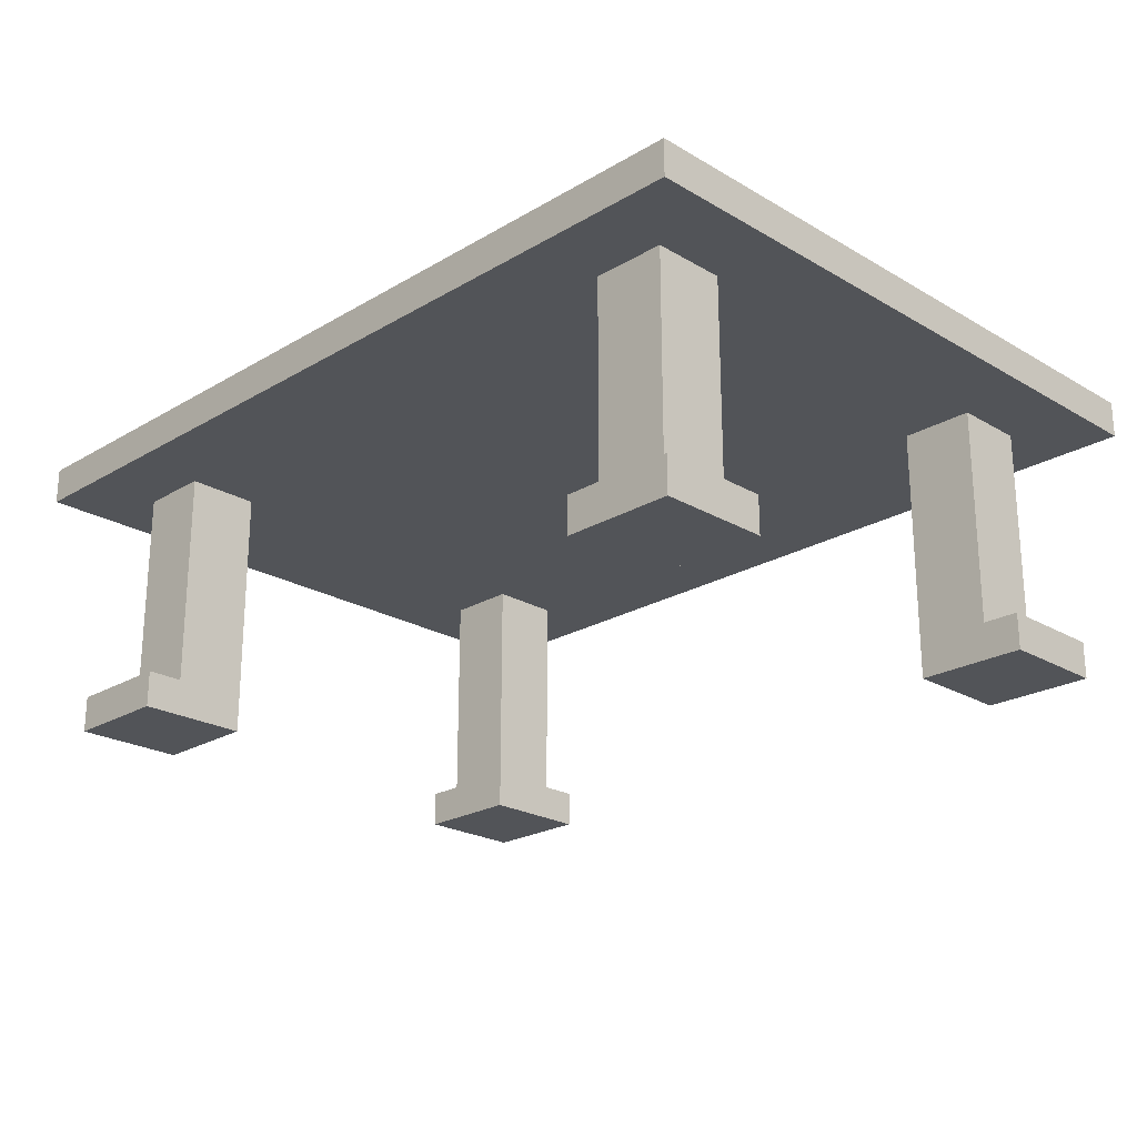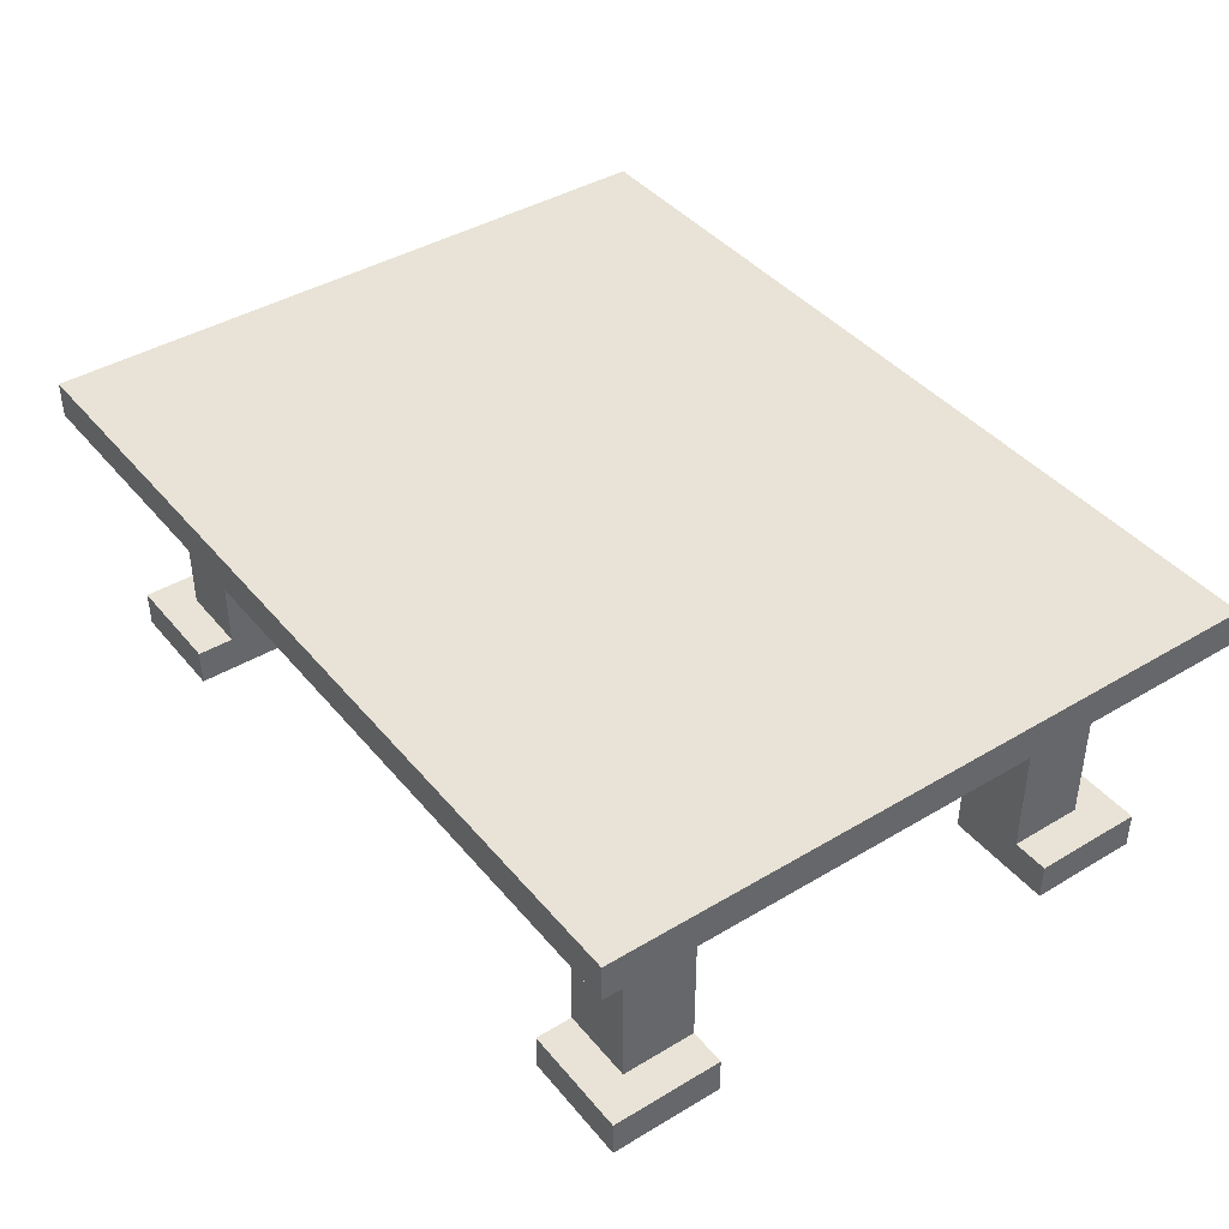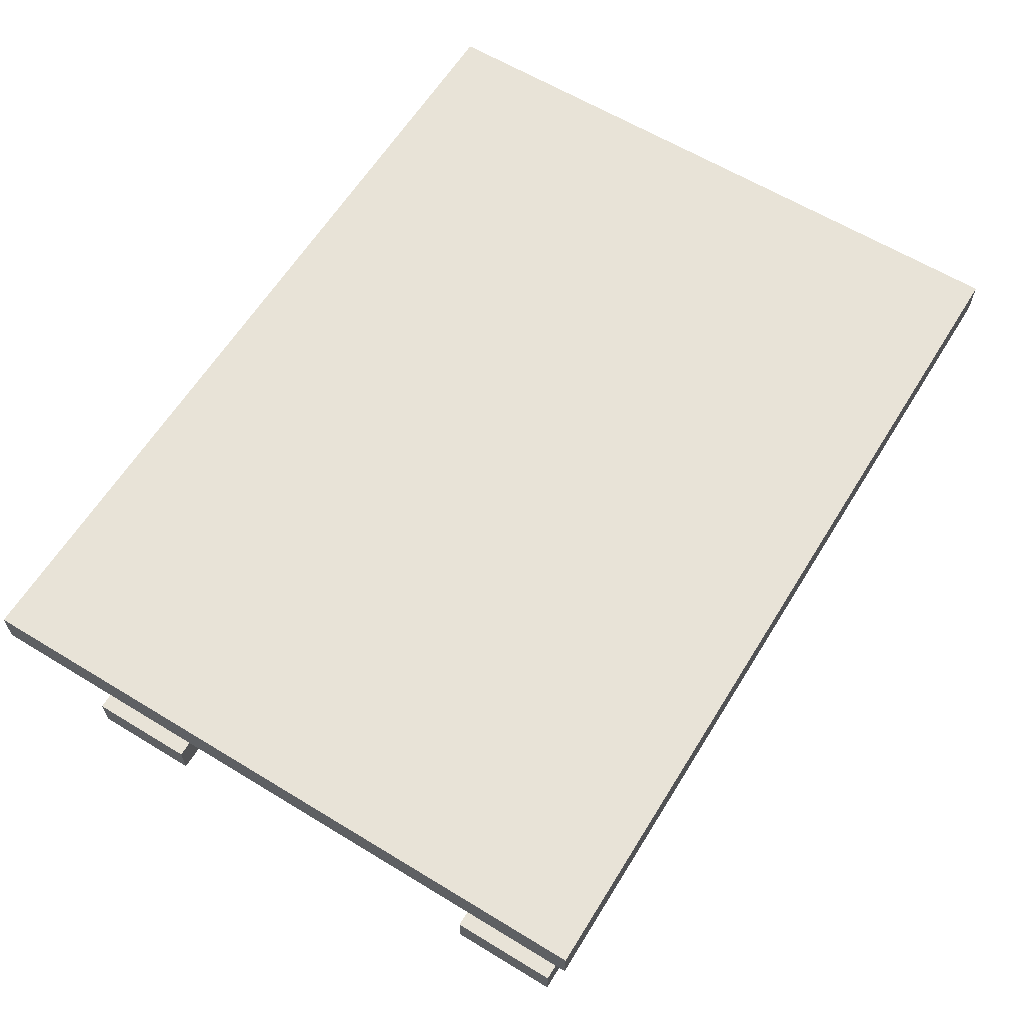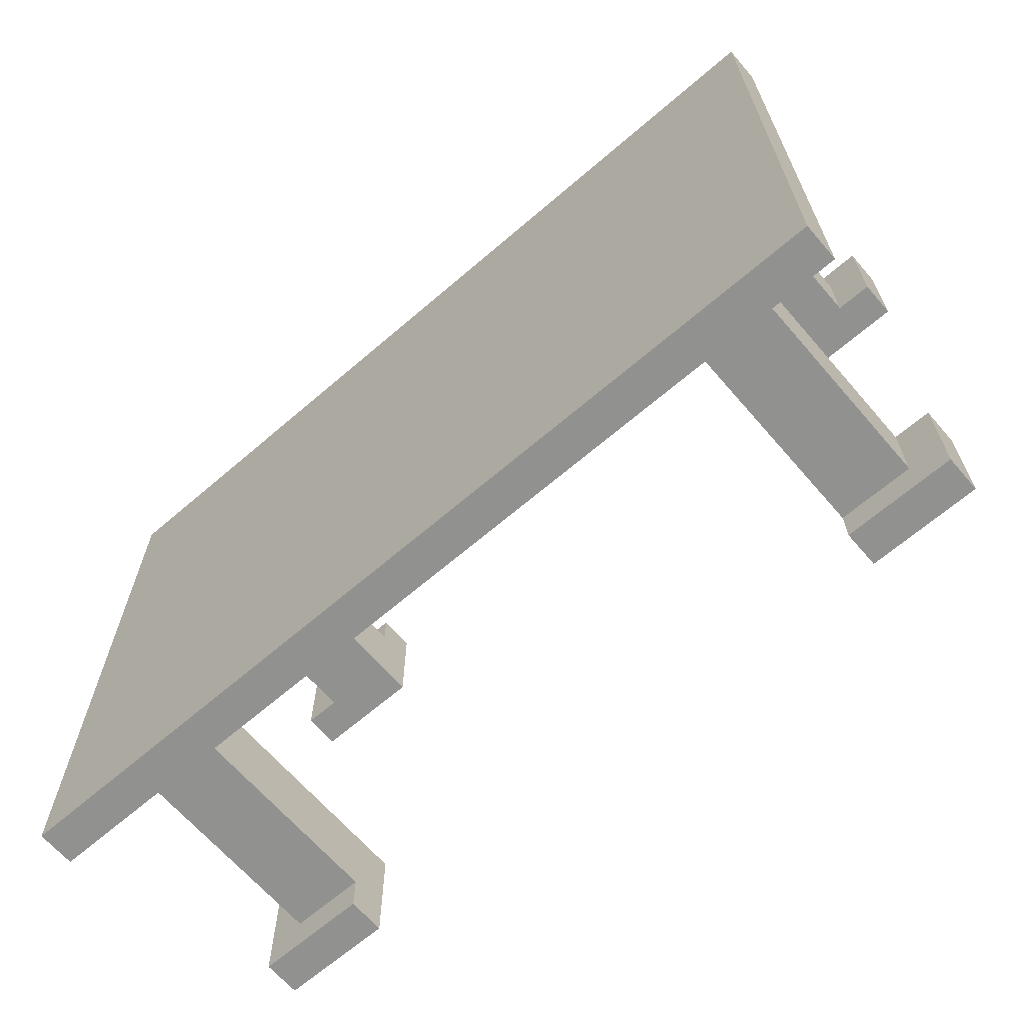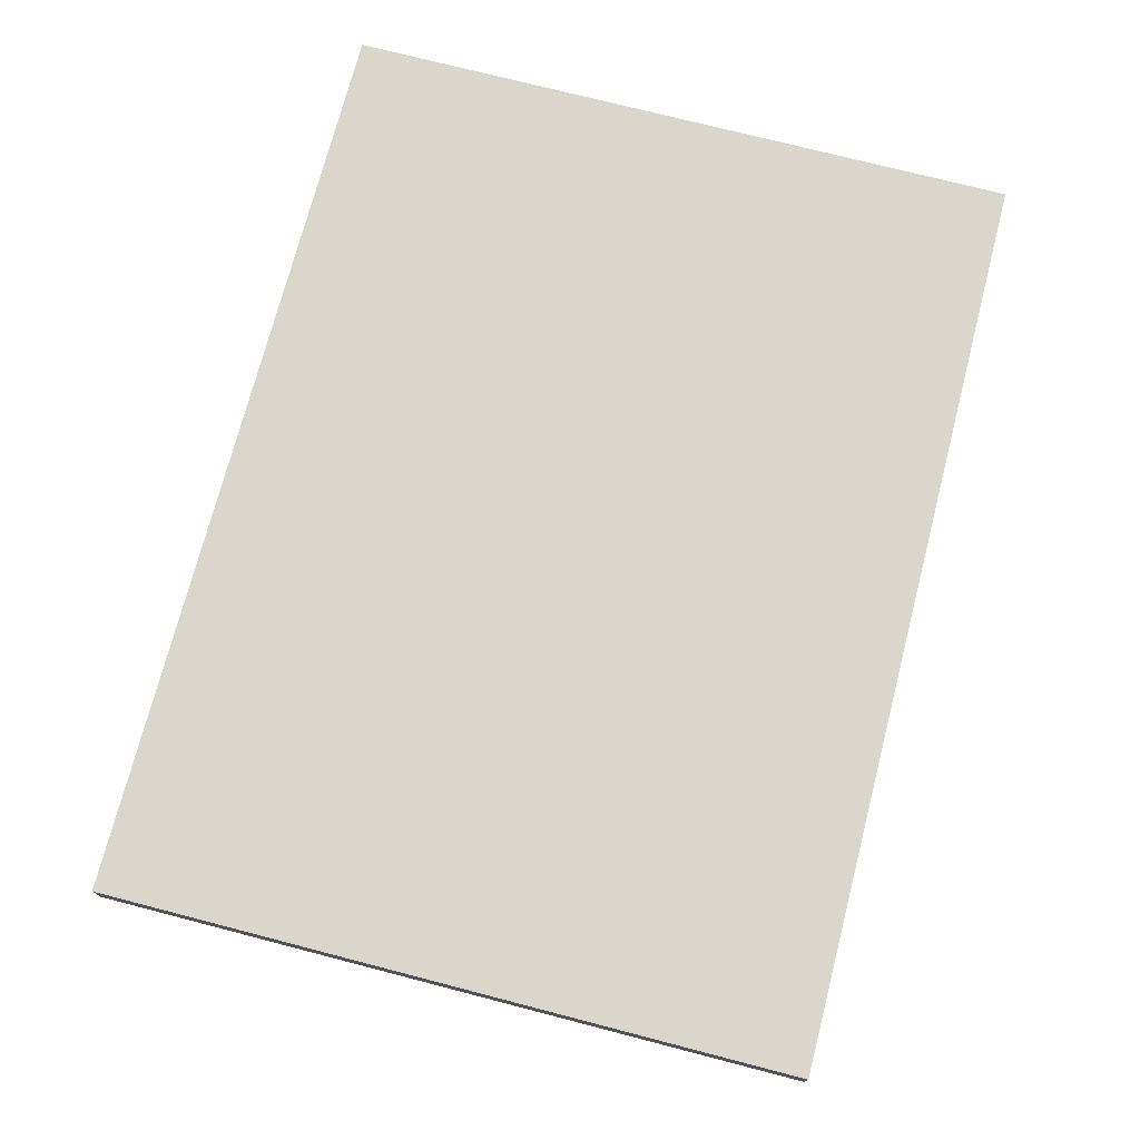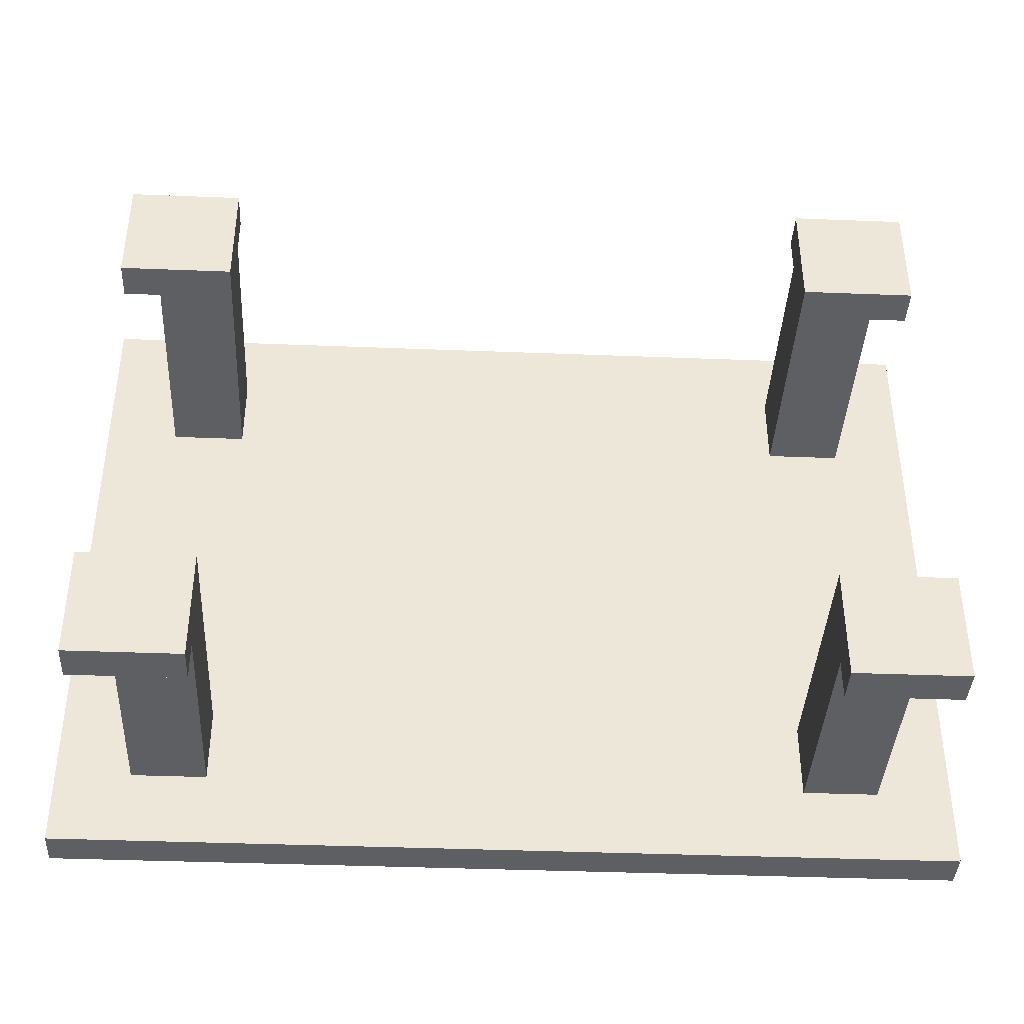
<metadata>
{"format":"obj","ext":"obj","renderer":"f3d","projection":"perspective","resolution":1024,"background":"white","views":[{"elev":-22.9,"azim":-134.9,"up":"+Y"},{"elev":41.4,"azim":54.1,"up":"+Y"},{"elev":62.0,"azim":-58.3,"up":"+Y"},{"elev":-66.0,"azim":-139.2,"up":"+Z"},{"elev":73.8,"azim":-75.5,"up":"+Y"},{"elev":-39.5,"azim":-2.8,"up":"+Z"}]}
</metadata>
<code>
v -12 7 9
v -12 7 -9
v -12 8 9
v -12 8 -9
v -11 0 8
v -11 0 5
v -11 0 -5
v -11 0 -8
v -11 1 8
v -11 1 5
v -11 1 -5
v -11 1 -8
v -10 1 7
v -10 1 5
v -10 1 -5
v -10 1 -7
v -10 7 7
v -10 7 5
v -10 7 -5
v -10 7 -7
v 8 0 8
v 8 0 5
v 8 0 -5
v 8 0 -8
v 8 1 8
v 8 1 7
v 8 1 -7
v 8 1 -8
v 8 7 7
v 8 7 5
v 8 7 -5
v 8 7 -7
v -8 0 8
v -8 0 5
v -8 0 -5
v -8 0 -8
v -8 1 8
v -8 1 7
v -8 1 -7
v -8 1 -8
v -8 7 7
v -8 7 6
v -8 7 5
v -8 7 -5
v -8 7 -7
v 10 1 7
v 10 1 5
v 10 1 -5
v 10 1 -7
v 10 7 7
v 10 7 5
v 10 7 -5
v 10 7 -7
v 11 0 8
v 11 0 5
v 11 0 -5
v 11 0 -8
v 11 1 8
v 11 1 5
v 11 1 -5
v 11 1 -8
v 12 7 9
v 12 7 -9
v 12 8 9
v 12 8 -9
v -12 7 9
v -12 8 9
v 12 7 9
v 12 8 9
v -11 0 8
v -11 1 8
v -8 0 8
v -8 1 8
v 8 0 8
v 8 1 8
v 11 0 8
v 11 1 8
v -10 1 7
v -10 7 7
v -8 1 7
v -8 7 7
v 8 1 7
v 8 7 7
v 10 1 7
v 10 7 7
v -11 0 -5
v -11 1 -5
v -10 1 -5
v -10 7 -5
v -8 0 -5
v -8 7 -5
v 8 0 -5
v 8 7 -5
v 10 1 -5
v 10 7 -5
v 11 0 -5
v 11 1 -5
v -11 0 5
v -11 1 5
v -10 1 5
v -10 7 5
v -8 0 5
v -8 7 5
v 8 0 5
v 8 7 5
v 10 1 5
v 10 7 5
v 11 0 5
v 11 1 5
v -10 1 -7
v -10 7 -7
v -8 1 -7
v -8 7 -7
v 8 1 -7
v 8 7 -7
v 10 1 -7
v 10 7 -7
v -11 0 -8
v -11 1 -8
v -8 0 -8
v -8 1 -8
v 8 0 -8
v 8 1 -8
v 11 0 -8
v 11 1 -8
v -12 7 -9
v -12 8 -9
v 12 7 -9
v 12 8 -9
v -11 0 8
v -8 0 8
v 8 0 8
v 11 0 8
v -11 0 5
v -8 0 5
v 8 0 5
v 11 0 5
v -11 0 -5
v -8 0 -5
v 8 0 -5
v 11 0 -5
v -11 0 -8
v -8 0 -8
v 8 0 -8
v 11 0 -8
v -12 7 9
v 12 7 9
v -11 7 8
v 11 7 8
v -10 7 7
v -8 7 7
v -2 7 7
v 6 7 7
v 8 7 7
v 10 7 7
v -8 7 6
v -2 7 6
v 6 7 6
v -10 7 5
v -8 7 5
v -2 7 5
v 8 7 5
v 10 7 5
v 1 7 2
v 5 7 2
v -3 7 1
v 1 7 1
v 5 7 1
v 9 7 1
v -3 7 -0
v 1 7 -0
v 5 7 -0
v 9 7 -0
v 1 7 -1
v 5 7 -1
v -9 7 -3
v -5 7 -3
v -9 7 -4
v -5 7 -4
v -1 7 -4
v 2 7 -4
v 5 7 -4
v 6 7 -4
v 8 7 -4
v -10 7 -5
v -8 7 -5
v -5 7 -5
v -1 7 -5
v 2 7 -5
v 5 7 -5
v 6 7 -5
v 8 7 -5
v 10 7 -5
v -10 7 -7
v -8 7 -7
v 8 7 -7
v 10 7 -7
v -11 7 -8
v 11 7 -8
v -12 7 -9
v 12 7 -9
v -11 1 8
v -8 1 8
v 8 1 8
v 11 1 8
v -10 1 7
v -8 1 7
v 8 1 7
v 10 1 7
v -11 1 5
v -10 1 5
v 10 1 5
v 11 1 5
v -11 1 -5
v -10 1 -5
v 10 1 -5
v 11 1 -5
v -10 1 -7
v -8 1 -7
v 8 1 -7
v 10 1 -7
v -11 1 -8
v -8 1 -8
v 8 1 -8
v 11 1 -8
v -12 8 9
v 12 8 9
v -11 8 8
v 11 8 8
v -2 8 7
v 6 8 7
v -10 8 6
v -2 8 6
v 6 8 6
v -10 8 5
v -2 8 5
v 1 8 2
v 5 8 2
v -3 8 1
v 1 8 1
v 5 8 1
v 9 8 1
v -3 8 -0
v 1 8 -0
v 5 8 -0
v 9 8 -0
v 1 8 -1
v 5 8 -1
v -9 8 -3
v -5 8 -3
v -9 8 -4
v -5 8 -4
v -1 8 -4
v 2 8 -4
v 5 8 -4
v 6 8 -4
v 8 8 -4
v -5 8 -5
v -1 8 -5
v 2 8 -5
v 5 8 -5
v 6 8 -5
v 8 8 -5
v -11 8 -8
v 11 8 -8
v -12 8 -9
v 12 8 -9
f 3 2 1
f 4 2 3
f 9 6 5
f 10 6 9
f 11 8 7
f 12 8 11
f 17 14 13
f 18 14 17
f 19 16 15
f 20 16 19
f 25 22 21
f 26 22 25
f 27 24 23
f 28 24 27
f 29 22 26
f 30 22 29
f 31 27 23
f 32 27 31
f 33 34 37
f 37 34 38
f 35 36 39
f 39 36 40
f 38 34 41
f 41 34 42
f 42 34 43
f 35 39 44
f 44 39 45
f 46 47 50
f 50 47 51
f 48 49 52
f 52 49 53
f 54 55 58
f 58 55 59
f 56 57 60
f 60 57 61
f 62 63 64
f 64 63 65
f 68 67 66
f 69 67 68
f 72 71 70
f 73 71 72
f 76 75 74
f 77 75 76
f 80 79 78
f 81 79 80
f 84 83 82
f 85 83 84
f 88 87 86
f 90 88 86
f 90 89 88
f 91 89 90
f 94 93 92
f 95 93 94
f 96 94 92
f 97 94 96
f 98 99 100
f 98 100 102
f 100 101 102
f 102 101 103
f 104 105 106
f 106 105 107
f 104 106 108
f 108 106 109
f 110 111 112
f 112 111 113
f 114 115 116
f 116 115 117
f 118 119 120
f 120 119 121
f 122 123 124
f 124 123 125
f 126 127 128
f 128 127 129
f 134 131 130
f 135 131 134
f 136 133 132
f 137 133 136
f 142 139 138
f 143 139 142
f 144 141 140
f 145 141 144
f 148 147 146
f 149 147 148
f 150 149 148
f 151 149 150
f 152 149 151
f 153 149 152
f 154 149 153
f 155 149 154
f 156 152 151
f 157 153 152
f 157 152 156
f 158 154 153
f 158 153 157
f 159 150 148
f 160 157 156
f 161 158 157
f 161 157 160
f 162 154 158
f 162 158 161
f 163 149 155
f 164 161 160
f 164 163 162
f 164 162 161
f 164 160 159
f 165 163 164
f 166 164 159
f 167 165 164
f 167 164 166
f 168 163 165
f 168 165 167
f 169 163 168
f 170 167 166
f 170 166 159
f 171 168 167
f 171 167 170
f 172 169 168
f 172 168 171
f 173 163 169
f 173 169 172
f 174 172 171
f 174 171 170
f 175 173 172
f 175 172 174
f 176 174 170
f 176 170 159
f 176 175 174
f 177 175 176
f 178 176 159
f 178 177 176
f 179 175 177
f 179 177 178
f 180 175 179
f 181 175 180
f 182 173 175
f 182 175 181
f 183 173 182
f 184 173 183
f 185 159 148
f 185 178 159
f 185 179 178
f 186 179 185
f 187 180 179
f 187 179 186
f 188 181 180
f 188 180 187
f 189 182 181
f 189 181 188
f 190 183 182
f 190 182 189
f 191 184 183
f 191 183 190
f 192 173 184
f 192 184 191
f 193 149 163
f 193 173 192
f 193 163 173
f 194 185 148
f 195 192 191
f 195 191 190
f 195 188 187
f 195 189 188
f 195 190 189
f 195 187 186
f 196 192 195
f 197 149 193
f 198 148 146
f 198 197 196
f 198 194 148
f 198 196 195
f 198 195 194
f 199 149 197
f 199 197 198
f 199 147 149
f 200 198 146
f 200 199 198
f 201 147 199
f 201 199 200
f 202 203 206
f 206 203 207
f 204 205 208
f 208 205 209
f 202 206 210
f 210 206 211
f 209 205 212
f 212 205 213
f 214 215 218
f 216 217 221
f 218 219 222
f 214 218 222
f 222 219 223
f 220 221 224
f 221 217 225
f 224 221 225
f 226 227 228
f 228 227 229
f 228 229 230
f 230 229 231
f 228 230 232
f 230 231 233
f 232 230 233
f 231 229 234
f 233 231 234
f 232 233 235
f 228 232 235
f 233 234 236
f 235 233 236
f 235 236 237
f 236 234 237
f 237 234 238
f 235 237 239
f 237 238 240
f 239 237 240
f 238 234 241
f 240 238 241
f 234 229 242
f 241 234 242
f 239 240 243
f 235 239 243
f 240 241 244
f 243 240 244
f 241 242 245
f 244 241 245
f 242 229 246
f 245 242 246
f 244 245 247
f 243 244 247
f 245 246 248
f 247 245 248
f 235 243 249
f 243 247 249
f 247 248 249
f 249 248 250
f 235 249 251
f 249 250 251
f 250 248 252
f 251 250 252
f 252 248 253
f 253 248 254
f 248 246 255
f 254 248 255
f 255 246 256
f 256 246 257
f 251 252 258
f 252 253 258
f 253 254 259
f 258 253 259
f 254 255 260
f 259 254 260
f 255 256 261
f 260 255 261
f 256 257 262
f 261 256 262
f 257 246 263
f 262 257 263
f 226 228 264
f 251 258 264
f 262 263 264
f 259 260 264
f 258 259 264
f 260 261 264
f 261 262 264
f 235 251 264
f 228 235 264
f 263 246 265
f 264 263 265
f 229 227 265
f 246 229 265
f 226 264 266
f 264 265 266
f 265 227 267
f 266 265 267

</code>
